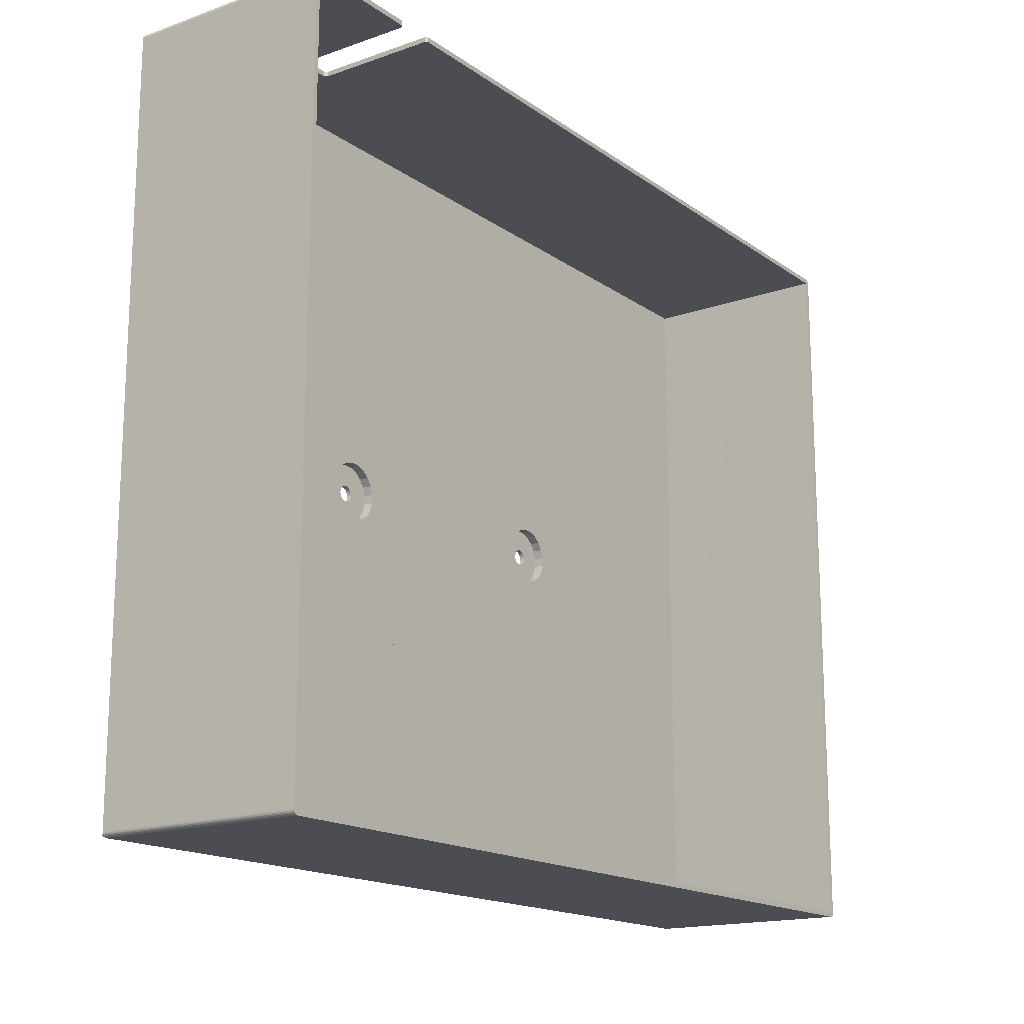
<metadata>
{"format":"obj","ext":"obj","renderer":"f3d","projection":"perspective","resolution":1024,"background":"white","views":[{"elev":-16.4,"azim":125.7,"up":"+Y"}]}
</metadata>
<code>
g Haube
v -80.2 -18.5 0
v -80.2 18.5 0
v -80.2 18.5 4.5
v -80.2 -18.5 4.5
v -72.27 28.44 0
v -70 28.7 0
v -70 28.7 4.5
v -74.43 27.69 0
v -72.27 28.44 4.5
v -76.36 26.47 0
v -74.43 27.69 4.5
v -77.97 24.86 0
v -76.36 26.47 4.5
v -79.19 22.93 0
v -77.97 24.86 4.5
v -79.94 20.77 0
v -79.19 22.93 4.5
v -79.94 20.77 4.5
v 70 28.7 0
v 70 28.7 4.5
v -70 29.2 5
v -72.38 28.93 5
v -74.64 28.14 5
v -76.67 26.87 5
v -78.37 25.17 5
v -79.64 23.14 5
v -80.43 20.88 5
v -80.7 18.5 5
v -80.7 -18.5 5
v -79.94 -20.77 0
v -79.19 -22.93 0
v -79.94 -20.77 4.5
v -77.97 -24.86 0
v -79.19 -22.93 4.5
v -76.36 -26.47 0
v -77.97 -24.86 4.5
v -74.43 -27.69 0
v -76.36 -26.47 4.5
v -72.27 -28.44 0
v -74.43 -27.69 4.5
v -70 -28.7 0
v -72.27 -28.44 4.5
v -70 -28.7 4.5
v -80.43 -20.88 5
v -79.64 -23.14 5
v -78.37 -25.17 5
v -76.67 -26.87 5
v -74.64 -28.14 5
v -72.38 -28.93 5
v -70 -29.2 5
v 70 -28.7 0
v 70 -28.7 4.5
v 70 -29.2 5
v 72.27 -28.44 0
v 74.43 -27.69 0
v 72.27 -28.44 4.5
v 76.36 -26.47 0
v 74.43 -27.69 4.5
v 77.97 -24.86 0
v 76.36 -26.47 4.5
v 79.19 -22.93 0
v 77.97 -24.86 4.5
v 79.94 -20.77 0
v 79.19 -22.93 4.5
v 80.2 -18.5 0
v 79.94 -20.77 4.5
v 80.2 -18.5 4.5
v 79.94 20.77 0
v 80.2 18.5 0
v 80.2 18.5 4.5
v 79.19 22.93 0
v 79.94 20.77 4.5
v 77.97 24.86 0
v 79.19 22.93 4.5
v 76.36 26.47 0
v 77.97 24.86 4.5
v 74.43 27.69 0
v 76.36 26.47 4.5
v 72.27 28.44 0
v 74.43 27.69 4.5
v 72.27 28.44 4.5
v 70 29.2 5
v 72.38 -28.93 5
v 74.64 -28.14 5
v 76.67 -26.87 5
v 78.37 -25.17 5
v 79.64 -23.14 5
v 80.43 -20.88 5
v 80.7 -18.5 5
v 80.7 18.5 5
v 80.43 20.88 5
v 79.64 23.14 5
v 78.37 25.17 5
v 76.67 26.87 5
v 74.64 28.14 5
v 72.38 28.93 5
v 89 74 5
v -89 74 5
v -89 -74 5
v 89 -74 5
v 90.26 75.97 3.034
v 90.13 75.99 3.009
v -90 76 3
v -90.13 75.99 3.009
v 90.38 75.92 3.076
v 90.71 75.71 3.293
v 90.5 75.87 3.134
v -90.38 75.92 3.076
v -90.5 75.87 3.134
v -90.26 75.97 3.034
v 90 76 3
v -90.71 75.71 3.293
v -90.97 75.26 3.034
v -90.99 75.13 3.009
v -91 -75 3
v -90.99 -75.13 3.009
v -90.92 75.38 3.076
v -90.87 75.5 3.134
v -90.92 -75.38 3.076
v -90.87 -75.5 3.134
v -90.97 -75.26 3.034
v -91 75 3
v -90.71 -75.71 3.293
v -90.97 75.26 -40
v -91 75 -40
v -90.87 75.5 -40
v -90.71 75.71 -40
v -90.5 75.87 -40
v -90.26 75.97 -40
v -90 76 -40
v -91 -75 -40
v 90.26 75.97 -40
v 90 76 -40
v 90.5 75.87 -40
v 90.71 75.71 -40
v 90.87 75.5 3.134
v 90.87 75.5 -40
v 90.92 75.38 3.076
v 90.97 75.26 -40
v 90.97 75.26 3.034
v 90.99 75.13 3.009
v 91 75 -40
v 91 75 3
v 90.97 -75.26 3.034
v 90.99 -75.13 3.009
v 90.92 -75.38 3.076
v 90.71 -75.71 3.293
v 90.87 -75.5 3.134
v 91 -75 3
v 91 -75 -40
v -90.26 -75.97 3.034
v -90.13 -75.99 3.009
v 90 -76 3
v 90.13 -75.99 3.009
v -90.38 -75.92 3.076
v -90.5 -75.87 3.134
v 90.38 -75.92 3.076
v 90.5 -75.87 3.134
v 90.26 -75.97 3.034
v -90 -76 3
v 90.97 -75.26 -40
v 90.87 -75.5 -40
v 90.71 -75.71 -40
v 90.5 -75.87 -40
v 90.26 -75.97 -40
v 90 -76 -40
v -90.26 -75.97 -40
v -90 -76 -40
v -90.5 -75.87 -40
v -90.71 -75.71 -40
v -90.87 -75.5 -40
v -90.97 -75.26 -40
v -90 75 0
v 90 75 0
v 90 -75 0
v -90 -75 0
v -90 75 -40
v -90 -75 -40
v 90 -75 -40
v 90 75 -40
v 58.5 76 -40
v 58.5 75 -40
v 66.5 75 -40
v 66.5 76 -40
v 59 76 -39.5
v 59 75 -39.5
v 59 76 -15.5
v 59 75 -15.5
v 66 75 -39.5
v 66 76 -39.5
v 66 75 -15.5
v 66 76 -15.5
v 59.5 76 -15
v 65.5 76 -15
v 65.5 75 -15
v 59.5 75 -15
v -31.58 -0.4863 2
v -31.65 0 2
v -31.65 0 3
v -31.36 -0.9295 2
v -31.58 -0.4863 3
v -31.03 -1.29 2
v -31.36 -0.9295 3
v -30.6 -1.536 2
v -31.03 -1.29 3
v -30.12 -1.645 2
v -30.6 -1.536 3
v -29.63 -1.609 2
v -30.12 -1.645 3
v -29.18 -1.429 2
v -29.63 -1.609 3
v -28.79 -1.122 2
v -29.18 -1.429 3
v -28.51 -0.7159 2
v -28.79 -1.122 3
v -28.37 -0.2459 2
v -28.51 -0.7159 3
v -28.37 0.2459 3
v -28.37 0.2459 2
v -28.35 0 2
v -28.37 -0.2459 3
v -28.35 0 3
v -28.51 0.7159 2
v -28.79 1.122 2
v -28.51 0.7159 3
v -29.18 1.429 2
v -28.79 1.122 3
v -29.63 1.609 2
v -29.18 1.429 3
v -30.12 1.645 2
v -29.63 1.609 3
v -30.6 1.536 2
v -30.12 1.645 3
v -31.03 1.29 2
v -30.6 1.536 3
v -31.36 0.9295 2
v -31.03 1.29 3
v -31.58 0.4863 2
v -31.36 0.9295 3
v -31.58 0.4863 3
v -34.4 4.081 2
v -26.26 4.691 2
v -24 -0 2
v -24.27 -1.769 2
v -35.41 2.603 2
v -33 5.196 2
v -31.34 5.85 2
v -29.55 5.983 2
v -27.81 5.585 2
v -25.04 3.38 2
v -24.27 1.769 2
v -25.04 -3.38 2
v -26.26 -4.691 2
v -27.81 -5.585 2
v -29.55 -5.983 2
v -31.34 -5.85 2
v -33 -5.196 2
v -34.4 -4.081 2
v -35.41 -2.603 2
v -35.93 0.8943 2
v -35.93 -0.8943 2
v -24 0 0
v -24.27 -1.769 0
v -25.04 -3.38 0
v -26.26 -4.691 0
v -27.81 -5.585 0
v -29.55 -5.983 0
v -31.34 -5.85 0
v -33 -5.196 0
v -34.4 -4.081 0
v -35.41 -2.603 0
v -35.93 -0.8943 0
v -35.93 0.8943 0
v -35.41 2.603 0
v -34.4 4.081 0
v -33 5.196 0
v -31.34 5.85 0
v -29.55 5.983 0
v -27.81 5.585 0
v -26.26 4.691 0
v -25.04 3.38 0
v -24.27 1.769 0
v -76.36 26.47 3
v -77.97 24.86 3
v -79.94 -20.77 3
v -79.19 -22.93 3
v -74.43 27.69 3
v -72.27 28.44 3
v -76.36 -26.47 3
v -74.43 -27.69 3
v -77.97 -24.86 3
v -79.19 22.93 3
v -79.94 20.77 3
v -80.2 18.5 3
v -80.2 -18.5 3
v 31.49 0.7159 3
v 76.36 26.47 3
v 74.43 27.69 3
v 28.42 0.4863 3
v -70 28.7 3
v -72.27 -28.44 3
v -70 -28.7 3
v 31.49 -0.7159 3
v 31.21 -1.122 3
v 70 -28.7 3
v 77.97 24.86 3
v 72.27 -28.44 3
v 31.63 0.2459 3
v 80.2 18.5 3
v 72.27 28.44 3
v 70 28.7 3
v 79.19 22.93 3
v 28.35 0 3
v 29.88 -1.645 3
v 76.36 -26.47 3
v 77.97 -24.86 3
v 74.43 -27.69 3
v 79.94 20.77 3
v 28.64 0.9295 3
v 30.37 -1.609 3
v 79.94 -20.77 3
v 80.2 -18.5 3
v 30.82 1.429 3
v 31.21 1.122 3
v 29.4 1.536 3
v 29.88 1.645 3
v 28.97 1.29 3
v 79.19 -22.93 3
v 31.65 0 3
v 30.37 1.609 3
v 30.82 -1.429 3
v 31.63 -0.2459 3
v 28.64 -0.9295 3
v 28.42 -0.4863 3
v 28.97 -1.29 3
v 29.4 -1.536 3
v -80.2 18.5 0
v -80.2 -18.5 0
v -70 -28.7 0
v -72.27 -28.44 0
v -74.43 -27.69 0
v -76.36 -26.47 0
v -77.97 -24.86 0
v -79.19 -22.93 0
v -79.94 -20.77 0
v 70 -28.7 0
v 80.2 -18.5 0
v 79.94 -20.77 0
v 79.19 -22.93 0
v 77.97 -24.86 0
v 76.36 -26.47 0
v 74.43 -27.69 0
v 72.27 -28.44 0
v 80.2 18.5 0
v 70 28.7 0
v 72.27 28.44 0
v 74.43 27.69 0
v 76.36 26.47 0
v 77.97 24.86 0
v 79.19 22.93 0
v 79.94 20.77 0
v -70 28.7 0
v -79.94 20.77 0
v -79.19 22.93 0
v -77.97 24.86 0
v -76.36 26.47 0
v -74.43 27.69 0
v -72.27 28.44 0
v 35.73 1.769 0
v 34.96 3.38 0
v 28.66 5.85 0
v 30.45 5.983 0
v 33.74 4.691 0
v 32.19 5.585 0
v 24.59 -2.603 0
v 24.07 0.8943 0
v 25.6 4.081 0
v 24.59 2.603 0
v 35.73 -1.769 0
v 28.66 -5.85 0
v 24.07 -0.8943 0
v 27 5.196 0
v 30.45 -5.983 0
v 25.6 -4.081 0
v 27 -5.196 0
v 36 0 0
v 34.96 -3.38 0
v 32.19 -5.585 0
v 33.74 -4.691 0
v 28.42 -0.4863 2
v 28.35 0 2
v 28.64 -0.9295 2
v 28.97 -1.29 2
v 29.4 -1.536 2
v 29.88 -1.645 2
v 30.37 -1.609 2
v 30.82 -1.429 2
v 31.21 -1.122 2
v 31.49 -0.7159 2
v 31.63 -0.2459 2
v 31.63 0.2459 2
v 31.65 0 2
v 31.49 0.7159 2
v 31.21 1.122 2
v 30.82 1.429 2
v 30.37 1.609 2
v 29.88 1.645 2
v 29.4 1.536 2
v 28.97 1.29 2
v 28.64 0.9295 2
v 28.42 0.4863 2
v 36 -0 2
v 35.73 -1.769 2
v 35.73 1.769 2
v 25.6 4.081 2
v 27 5.196 2
v 34.96 -3.38 2
v 33.74 -4.691 2
v 32.19 -5.585 2
v 30.45 -5.983 2
v 28.66 -5.85 2
v 27 -5.196 2
v 25.6 -4.081 2
v 24.59 -2.603 2
v 24.59 2.603 2
v 32.19 5.585 2
v 33.74 4.691 2
v 24.07 -0.8943 2
v 28.66 5.85 2
v 30.45 5.983 2
v 34.96 3.38 2
v 24.07 0.8943 2
f 1 2 3
f 3 4 1
f 5 6 7
f 8 5 9
f 10 8 11
f 12 10 13
f 14 12 15
f 16 14 17
f 2 16 18
f 18 3 2
f 17 18 16
f 15 17 14
f 13 15 12
f 11 13 10
f 9 11 8
f 7 9 5
f 6 19 20
f 20 7 6
f 21 22 9
f 22 23 11
f 23 24 13
f 24 25 15
f 25 26 17
f 26 27 18
f 27 28 3
f 3 18 27
f 18 17 26
f 17 15 25
f 15 13 24
f 13 11 23
f 11 9 22
f 9 7 21
f 28 29 4
f 4 3 28
f 30 1 4
f 31 30 32
f 33 31 34
f 35 33 36
f 37 35 38
f 39 37 40
f 41 39 42
f 42 43 41
f 40 42 39
f 38 40 37
f 36 38 35
f 34 36 33
f 32 34 31
f 4 32 30
f 29 44 32
f 44 45 34
f 45 46 36
f 46 47 38
f 47 48 40
f 48 49 42
f 49 50 43
f 43 42 49
f 42 40 48
f 40 38 47
f 38 36 46
f 36 34 45
f 34 32 44
f 32 4 29
f 51 41 43
f 43 52 51
f 50 53 52
f 52 43 50
f 54 51 52
f 55 54 56
f 57 55 58
f 59 57 60
f 61 59 62
f 63 61 64
f 65 63 66
f 66 67 65
f 64 66 63
f 62 64 61
f 60 62 59
f 58 60 57
f 56 58 55
f 52 56 54
f 68 69 70
f 71 68 72
f 73 71 74
f 75 73 76
f 77 75 78
f 79 77 80
f 19 79 81
f 81 20 19
f 80 81 79
f 78 80 77
f 76 78 75
f 74 76 73
f 72 74 71
f 70 72 68
f 82 21 7
f 7 20 82
f 69 65 67
f 67 70 69
f 53 83 56
f 83 84 58
f 84 85 60
f 85 86 62
f 86 87 64
f 87 88 66
f 88 89 67
f 67 66 88
f 66 64 87
f 64 62 86
f 62 60 85
f 60 58 84
f 58 56 83
f 56 52 53
f 70 67 89
f 89 90 70
f 90 91 72
f 91 92 74
f 92 93 76
f 93 94 78
f 94 95 80
f 95 96 81
f 96 82 20
f 20 81 96
f 81 80 95
f 80 78 94
f 78 76 93
f 76 74 92
f 74 72 91
f 72 70 90
f 97 98 21
f 99 29 28
f 21 82 97
f 99 44 29
f 99 100 53
f 98 22 21
f 98 26 25
f 28 98 99
f 99 48 47
f 100 83 53
f 98 23 22
f 25 24 98
f 28 27 98
f 99 49 48
f 53 50 99
f 82 96 97
f 27 26 98
f 99 46 45
f 50 49 99
f 97 95 94
f 24 23 98
f 47 46 99
f 100 85 84
f 96 95 97
f 84 83 100
f 100 97 90
f 45 44 99
f 100 87 86
f 90 89 100
f 97 93 92
f 86 85 100
f 89 88 100
f 92 91 97
f 88 87 100
f 94 93 97
f 91 90 97
f 97 101 102
f 98 103 104
f 97 105 101
f 97 106 107
f 98 108 109
f 104 110 98
f 103 98 97
f 107 105 97
f 110 108 98
f 102 111 97
f 97 111 103
f 109 112 98
f 98 113 114
f 99 115 116
f 98 117 113
f 98 112 118
f 99 119 120
f 116 121 99
f 115 99 98
f 118 117 98
f 121 119 99
f 114 122 98
f 98 122 115
f 120 123 99
f 124 125 122
f 122 114 124
f 126 124 113
f 113 117 126
f 127 126 118
f 127 112 109
f 128 109 108
f 108 129 128
f 108 110 129
f 129 110 104
f 104 130 129
f 104 103 130
f 109 128 127
f 118 112 127
f 117 118 126
f 114 113 124
f 131 115 122
f 122 125 131
f 132 133 111
f 111 102 132
f 134 132 101
f 101 105 134
f 135 134 107
f 135 106 136
f 137 136 138
f 138 139 137
f 138 140 139
f 139 140 141
f 141 142 139
f 141 143 142
f 136 137 135
f 107 106 135
f 105 107 134
f 102 101 132
f 100 144 145
f 97 143 141
f 100 146 144
f 100 147 148
f 97 138 136
f 141 140 97
f 143 97 100
f 148 146 100
f 140 138 97
f 145 149 100
f 100 149 143
f 136 106 97
f 150 142 143
f 143 149 150
f 99 151 152
f 100 153 154
f 99 155 151
f 99 123 156
f 100 157 158
f 154 159 100
f 160 153 100
f 156 155 99
f 159 157 100
f 152 160 99
f 100 99 160
f 158 147 100
f 161 150 149
f 149 145 161
f 162 161 144
f 144 146 162
f 163 162 148
f 163 147 158
f 164 158 157
f 157 165 164
f 157 159 165
f 165 159 154
f 154 166 165
f 154 153 166
f 158 164 163
f 148 147 163
f 146 148 162
f 145 144 161
f 167 168 160
f 160 152 167
f 169 167 151
f 151 155 169
f 170 169 156
f 170 123 120
f 171 120 119
f 119 172 171
f 119 121 172
f 172 121 116
f 116 131 172
f 116 115 131
f 120 171 170
f 156 123 170
f 155 156 169
f 152 151 167
f 168 166 153
f 153 160 168
f 173 12 14
f 174 19 6
f 175 65 69
f 173 10 12
f 174 79 19
f 175 63 65
f 176 33 35
f 173 8 10
f 6 173 174
f 69 174 175
f 176 41 51
f 176 31 33
f 173 2 1
f 173 5 8
f 174 77 79
f 69 68 174
f 175 55 57
f 176 39 41
f 35 37 176
f 176 1 30
f 173 16 2
f 6 5 173
f 174 73 75
f 68 71 174
f 175 59 61
f 175 54 55
f 51 175 176
f 30 31 176
f 14 16 173
f 71 73 174
f 57 59 175
f 37 39 176
f 75 77 174
f 51 54 175
f 61 63 175
f 1 176 173
f 177 173 176
f 176 178 177
f 178 176 175
f 175 179 178
f 179 175 174
f 174 180 179
f 177 124 126
f 179 161 162
f 179 163 164
f 177 125 124
f 131 125 177
f 178 170 171
f 177 127 128
f 180 132 134
f 179 150 161
f 150 179 180
f 180 135 137
f 178 167 169
f 178 179 166
f 164 165 179
f 177 178 131
f 171 172 178
f 130 181 182
f 128 129 177
f 180 133 132
f 133 180 183
f 180 142 150
f 137 139 180
f 178 168 167
f 165 166 179
f 172 131 178
f 129 130 177
f 183 184 133
f 139 142 180
f 166 168 178
f 182 177 130
f 162 163 179
f 126 127 177
f 169 170 178
f 134 135 180
f 182 181 185
f 185 186 182
f 187 188 186
f 186 185 187
f 183 189 190
f 190 184 183
f 190 189 191
f 191 192 190
f 103 193 187
f 111 194 193
f 111 184 190
f 187 130 103
f 187 181 130
f 111 192 194
f 111 133 184
f 187 185 181
f 190 192 111
f 193 103 111
f 180 174 191
f 191 189 180
f 174 195 191
f 174 196 195
f 173 188 196
f 177 182 188
f 196 174 173
f 189 183 180
f 188 173 177
f 182 186 188
f 196 193 194
f 194 195 196
f 195 194 192
f 192 191 195
f 188 187 193
f 193 196 188
f 197 198 199
f 200 197 201
f 202 200 203
f 204 202 205
f 206 204 207
f 208 206 209
f 210 208 211
f 212 210 213
f 214 212 215
f 216 214 217
f 218 219 220
f 216 221 222
f 222 220 216
f 223 219 218
f 224 223 225
f 226 224 227
f 228 226 229
f 230 228 231
f 232 230 233
f 234 232 235
f 236 234 237
f 238 236 239
f 198 238 240
f 240 199 198
f 239 240 238
f 237 239 236
f 235 237 234
f 233 235 232
f 231 233 230
f 229 231 228
f 227 229 226
f 225 227 224
f 218 225 223
f 220 222 218
f 217 221 216
f 215 217 214
f 213 215 212
f 211 213 210
f 209 211 208
f 207 209 206
f 205 207 204
f 203 205 202
f 201 203 200
f 199 201 197
f 241 234 236
f 242 224 226
f 243 220 219
f 243 244 216
f 236 245 241
f 246 247 232
f 248 249 228
f 226 249 242
f 250 223 224
f 251 219 223
f 216 220 243
f 252 253 212
f 253 254 210
f 232 234 246
f 230 247 248
f 224 242 250
f 219 251 243
f 244 252 214
f 210 212 253
f 247 230 232
f 226 228 249
f 214 216 244
f 254 208 210
f 255 206 208
f 228 230 248
f 212 214 252
f 208 254 255
f 256 257 204
f 223 250 251
f 204 206 256
f 255 256 206
f 257 258 202
f 259 197 200
f 245 236 238
f 202 204 257
f 200 258 259
f 238 260 245
f 200 202 258
f 261 198 197
f 241 246 234
f 197 259 261
f 261 260 198
f 238 198 260
f 244 243 262
f 252 244 263
f 253 252 264
f 254 253 265
f 255 254 266
f 256 255 267
f 257 256 268
f 258 257 269
f 259 258 270
f 261 259 271
f 260 261 272
f 245 260 273
f 241 245 274
f 246 241 275
f 247 246 276
f 248 247 277
f 249 248 278
f 242 249 279
f 250 242 280
f 251 250 281
f 243 251 282
f 282 262 243
f 281 282 251
f 280 281 250
f 279 280 242
f 278 279 249
f 277 278 248
f 276 277 247
f 275 276 246
f 274 275 241
f 273 274 245
f 272 273 260
f 271 272 261
f 270 271 259
f 269 270 258
f 268 269 257
f 267 268 256
f 266 267 255
f 265 266 254
f 264 265 253
f 263 264 252
f 262 263 244
f 240 283 284
f 203 285 286
f 240 287 283
f 240 239 288
f 203 289 290
f 286 291 203
f 240 292 293
f 288 287 240
f 294 295 199
f 291 289 203
f 203 201 295
f 296 297 298
f 299 300 233
f 239 237 300
f 284 292 240
f 295 201 199
f 295 285 203
f 203 301 302
f 303 304 305
f 296 306 297
f 300 235 233
f 300 288 239
f 199 240 294
f 302 205 203
f 305 307 303
f 296 308 309
f 296 310 311
f 296 312 306
f 233 313 299
f 293 294 240
f 302 207 205
f 221 305 314
f 303 315 316
f 307 317 303
f 309 318 296
f 298 310 296
f 299 319 300
f 290 301 203
f 302 305 211
f 305 320 314
f 317 315 303
f 303 321 322
f 318 312 296
f 311 323 324
f 311 325 326
f 300 327 325
f 237 235 300
f 211 209 302
f 314 222 221
f 316 328 303
f 303 328 321
f 322 309 329
f 313 233 231
f 311 324 296
f 325 311 300
f 326 330 311
f 209 207 302
f 305 215 213
f 221 217 305
f 304 331 305
f 329 332 322
f 314 225 218
f 231 333 334
f 311 330 323
f 319 327 300
f 217 215 305
f 322 332 303
f 314 227 225
f 314 231 229
f 231 335 333
f 231 314 336
f 331 320 305
f 229 227 314
f 336 335 231
f 213 211 305
f 231 334 313
f 218 222 314
f 308 329 309
f 294 337 338
f 338 295 294
f 339 302 301
f 340 301 290
f 341 290 289
f 342 289 291
f 343 291 286
f 344 286 285
f 345 285 295
f 295 338 345
f 285 345 344
f 286 344 343
f 291 343 342
f 289 342 341
f 290 341 340
f 301 340 339
f 302 339 346
f 346 305 302
f 347 322 321
f 348 321 328
f 349 328 316
f 350 316 315
f 351 315 317
f 352 317 307
f 353 307 305
f 305 346 353
f 307 353 352
f 317 352 351
f 315 351 350
f 316 350 349
f 328 349 348
f 321 348 347
f 347 354 309
f 309 322 347
f 355 311 310
f 356 310 298
f 357 298 297
f 358 297 306
f 359 306 312
f 360 312 318
f 361 318 309
f 309 354 361
f 318 361 360
f 312 360 359
f 306 359 358
f 297 358 357
f 298 357 356
f 310 356 355
f 311 355 362
f 362 300 311
f 337 294 293
f 363 293 292
f 364 292 284
f 365 284 283
f 366 283 287
f 367 287 288
f 368 288 300
f 300 362 368
f 288 368 367
f 287 367 366
f 283 366 365
f 284 365 364
f 292 364 363
f 293 363 337
f 369 370 356
f 282 355 371
f 369 358 359
f 356 357 369
f 355 372 371
f 369 360 361
f 357 358 369
f 274 368 362
f 355 279 278
f 371 263 262
f 370 373 355
f 359 360 369
f 274 367 368
f 278 362 355
f 355 281 280
f 371 264 263
f 355 373 374
f 361 354 369
f 375 339 267
f 274 366 367
f 362 277 276
f 280 279 355
f 371 262 282
f 355 356 370
f 376 267 266
f 339 268 267
f 271 340 341
f 271 270 339
f 274 273 337
f 274 365 366
f 278 277 362
f 374 372 355
f 266 377 378
f 379 352 353
f 346 339 380
f 267 381 375
f 339 270 269
f 271 342 343
f 339 340 271
f 271 345 338
f 337 363 274
f 274 364 365
f 282 281 355
f 266 382 377
f 379 351 352
f 379 349 350
f 380 383 346
f 339 384 385
f 269 268 339
f 341 342 271
f 271 344 345
f 362 275 274
f 354 386 369
f 371 266 265
f 266 371 382
f 350 351 379
f 379 347 348
f 385 380 339
f 267 376 381
f 338 272 271
f 338 337 273
f 276 275 362
f 266 378 376
f 265 264 371
f 347 379 386
f 348 349 379
f 387 353 346
f 375 384 339
f 273 272 338
f 353 387 379
f 346 388 389
f 343 344 271
f 386 354 347
f 383 388 346
f 346 389 387
f 363 364 274
f 390 391 313
f 392 390 334
f 393 392 333
f 394 393 335
f 395 394 336
f 396 395 314
f 397 396 320
f 398 397 331
f 399 398 304
f 400 399 303
f 308 401 402
f 400 332 329
f 329 402 400
f 403 401 308
f 404 403 296
f 405 404 324
f 406 405 323
f 407 406 330
f 408 407 326
f 409 408 325
f 410 409 327
f 411 410 319
f 391 411 299
f 299 313 391
f 319 299 411
f 327 319 410
f 325 327 409
f 326 325 408
f 330 326 407
f 323 330 406
f 324 323 405
f 296 324 404
f 308 296 403
f 402 329 308
f 303 332 400
f 304 303 399
f 331 304 398
f 320 331 397
f 314 320 396
f 336 314 395
f 335 336 394
f 333 335 393
f 334 333 392
f 313 334 390
f 412 402 401
f 412 413 400
f 414 401 403
f 400 402 412
f 415 409 410
f 416 408 409
f 401 414 412
f 413 417 399
f 418 419 397
f 419 420 396
f 420 421 395
f 421 422 394
f 422 423 393
f 423 424 392
f 425 410 411
f 409 415 416
f 426 405 406
f 427 404 405
f 399 400 413
f 417 418 398
f 396 397 419
f 394 395 421
f 392 393 423
f 424 428 390
f 410 425 415
f 429 407 408
f 430 406 407
f 405 426 427
f 431 403 404
f 398 399 417
f 395 396 420
f 390 392 424
f 408 416 429
f 406 430 426
f 403 431 414
f 393 394 422
f 407 429 430
f 397 398 418
f 404 427 431
f 428 432 391
f 391 390 428
f 411 432 425
f 411 391 432
f 413 412 386
f 417 413 379
f 418 417 387
f 419 418 389
f 420 419 388
f 421 420 383
f 422 421 380
f 423 422 385
f 424 423 384
f 428 424 375
f 432 428 381
f 425 432 376
f 415 425 378
f 416 415 377
f 429 416 382
f 430 429 371
f 426 430 372
f 427 426 374
f 431 427 373
f 414 431 370
f 412 414 369
f 369 386 412
f 370 369 414
f 373 370 431
f 374 373 427
f 372 374 426
f 371 372 430
f 382 371 429
f 377 382 416
f 378 377 415
f 376 378 425
f 381 376 432
f 375 381 428
f 384 375 424
f 385 384 423
f 380 385 422
f 383 380 421
f 388 383 420
f 389 388 419
f 387 389 418
f 379 387 417
f 386 379 413

</code>
